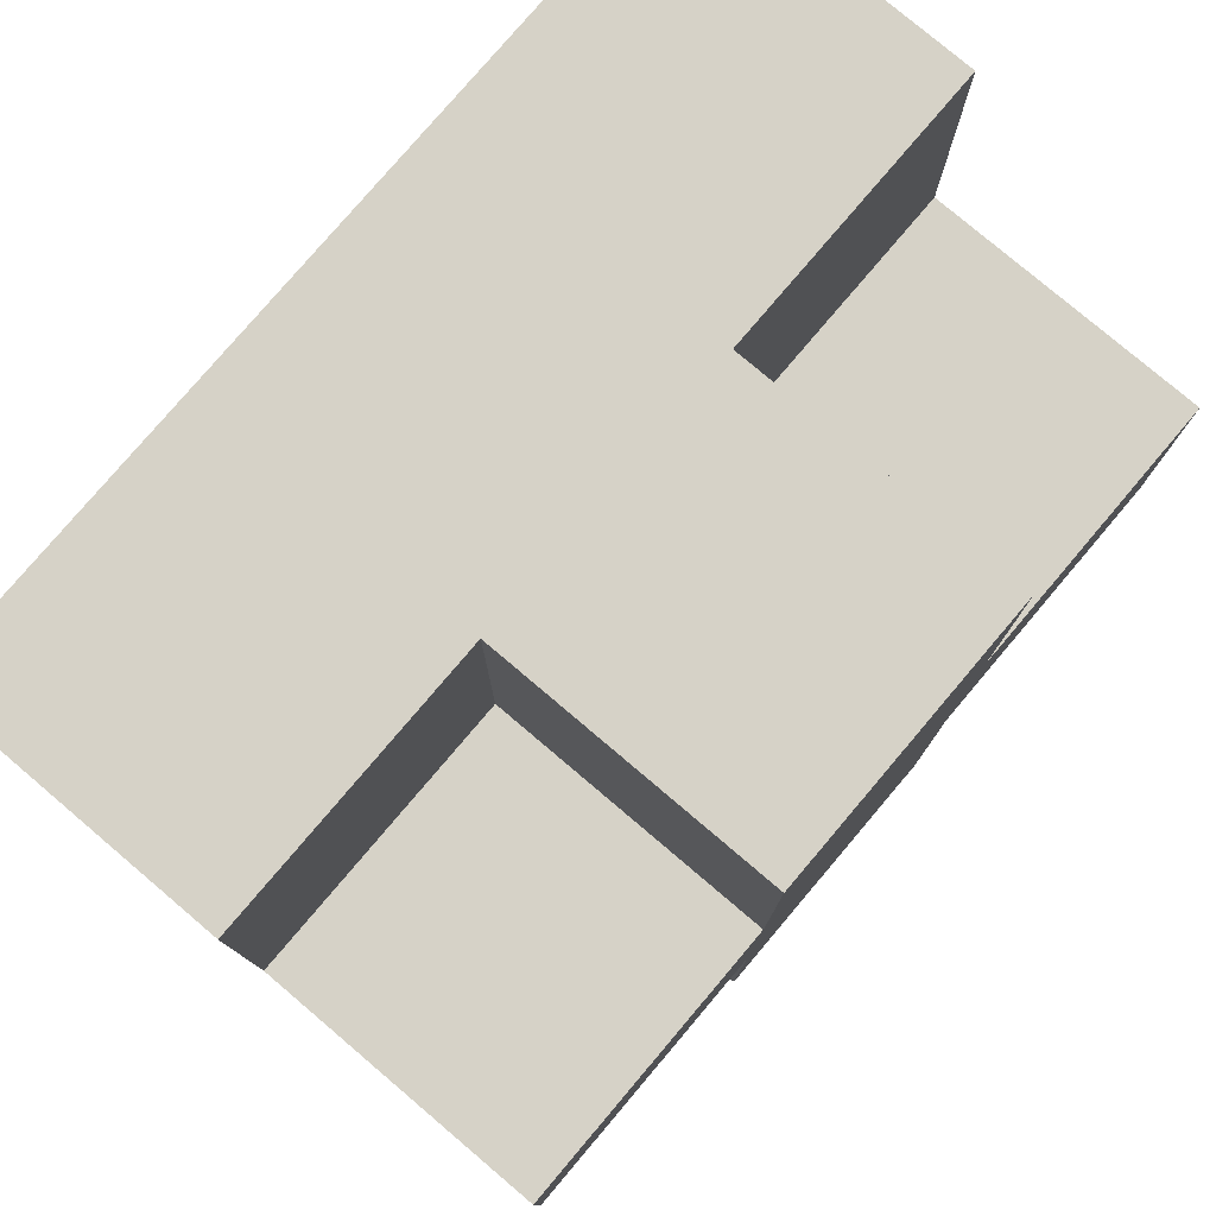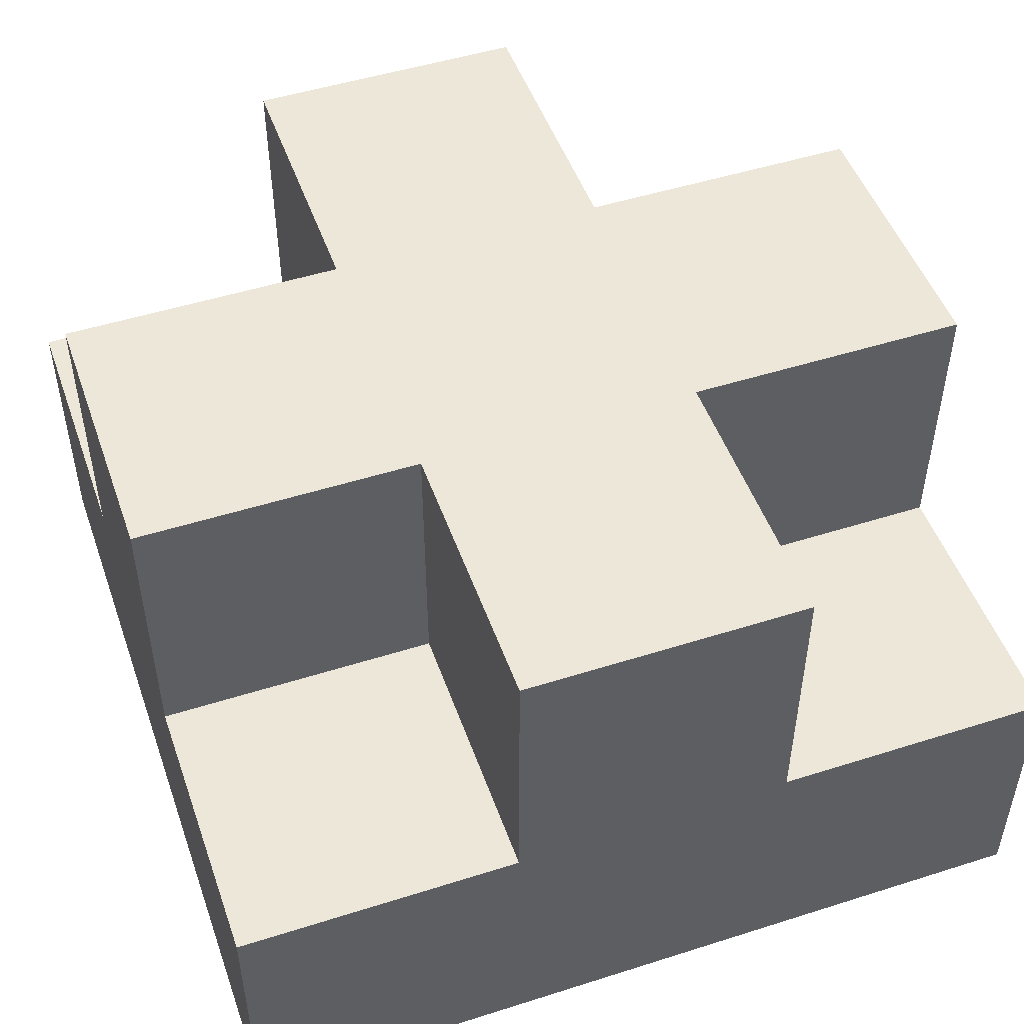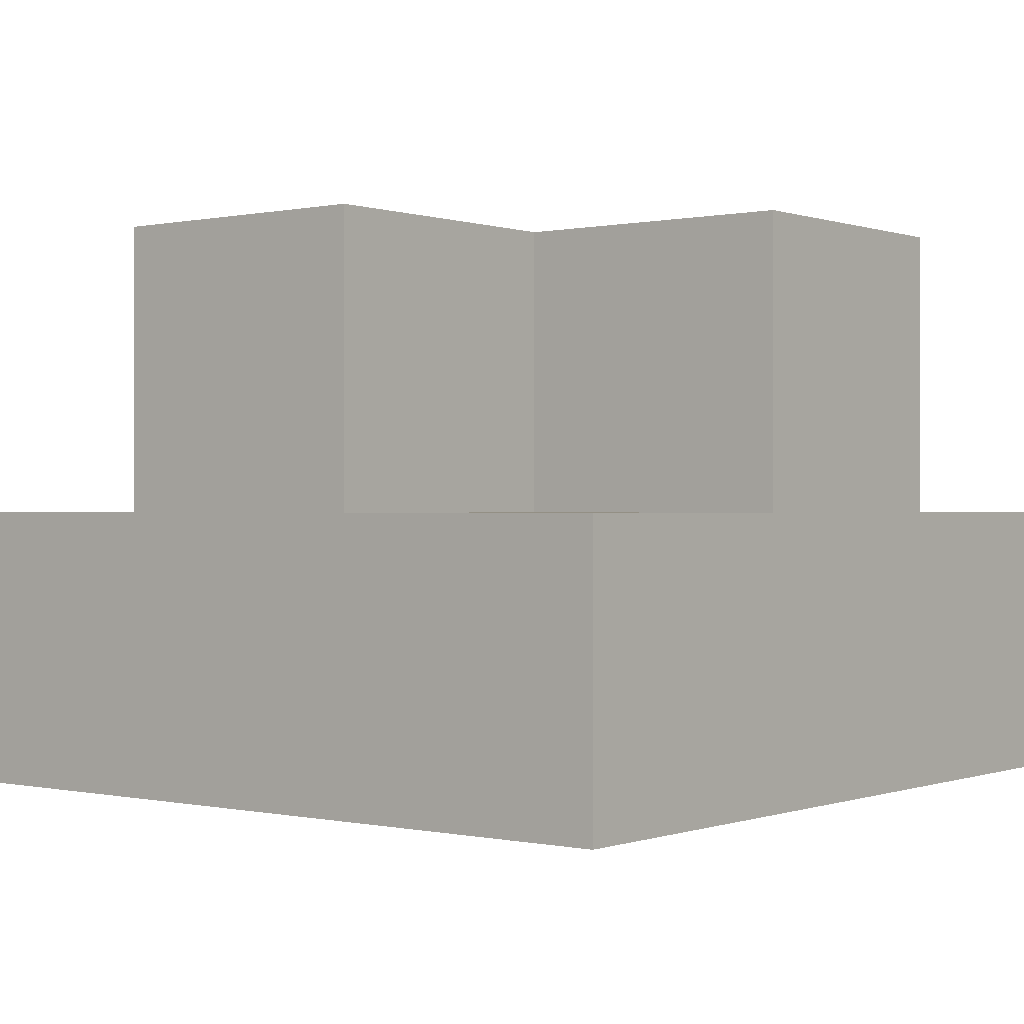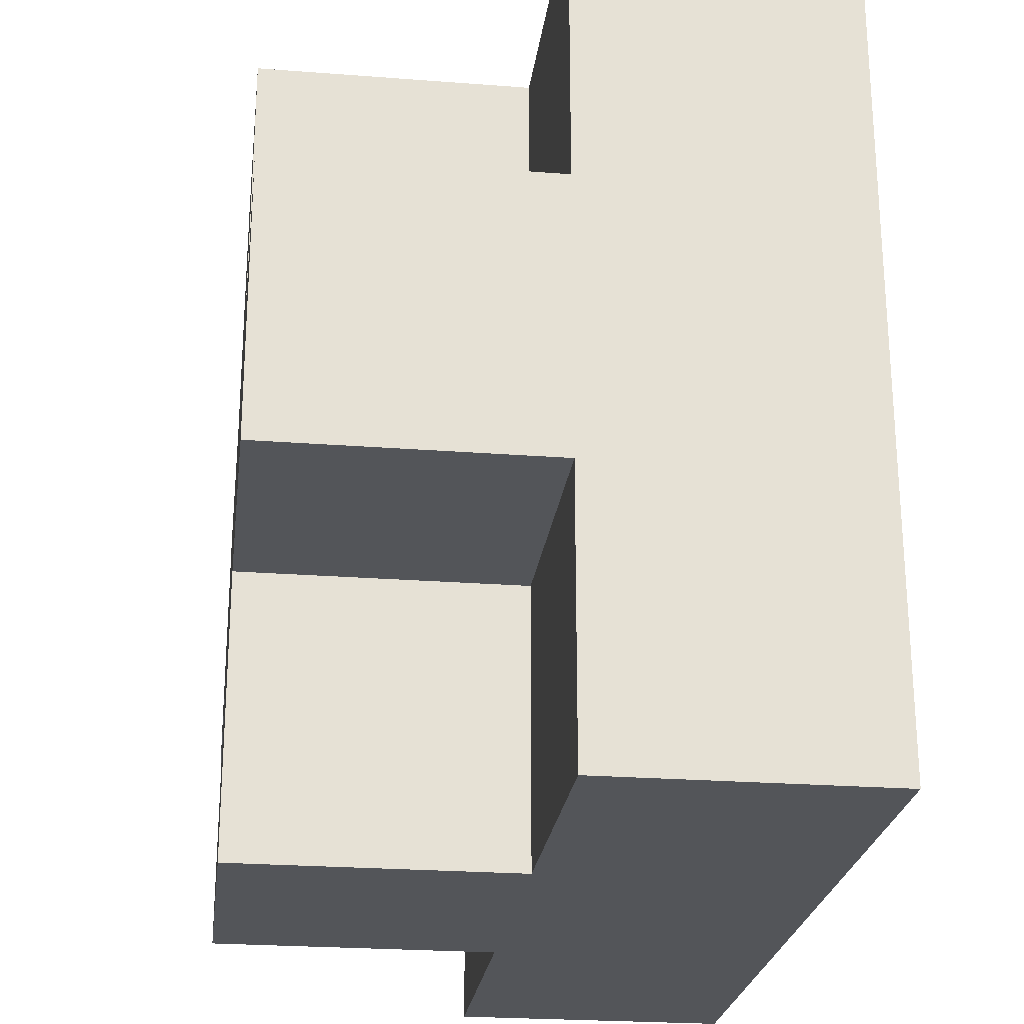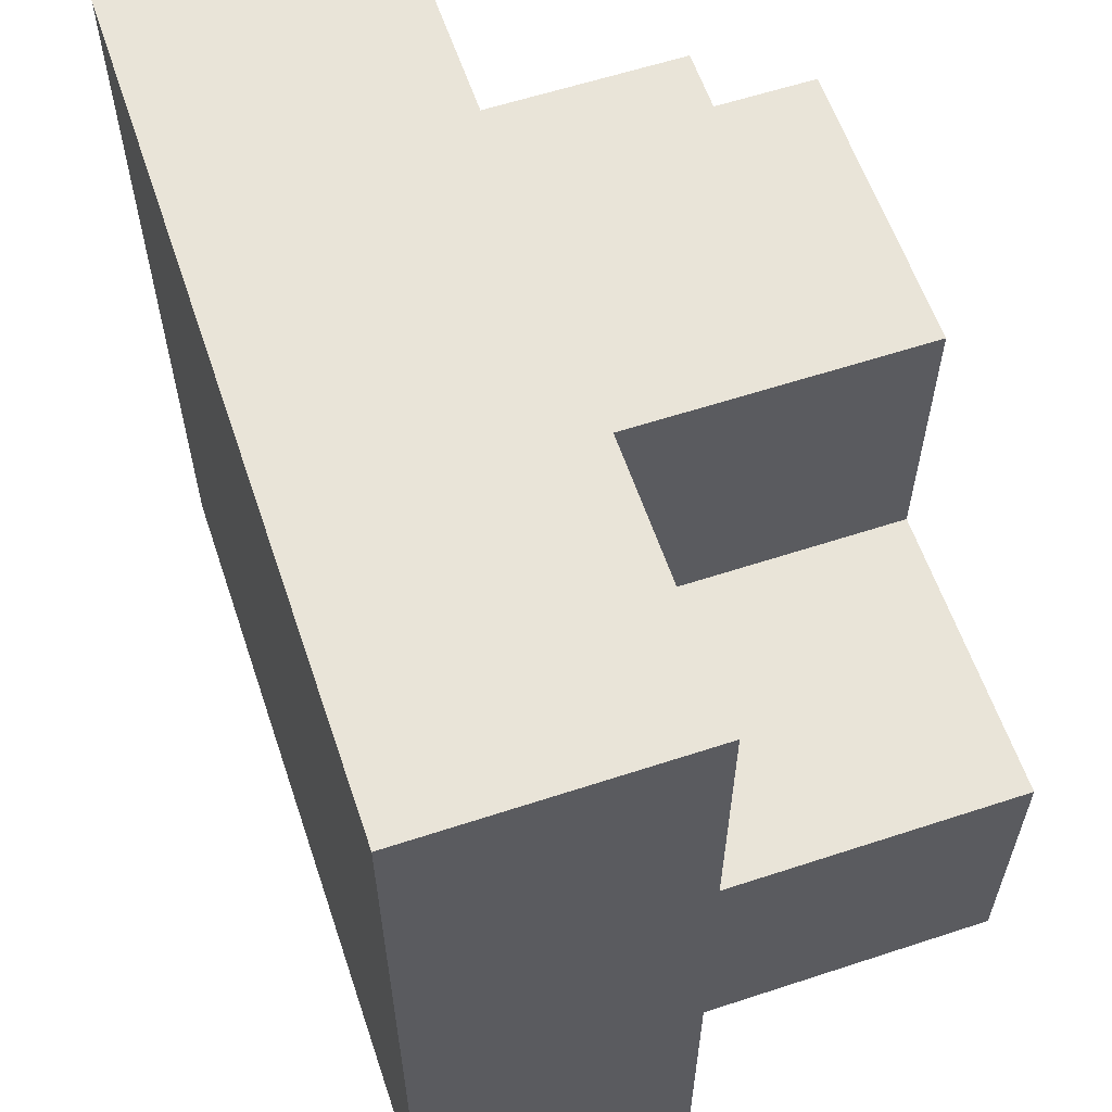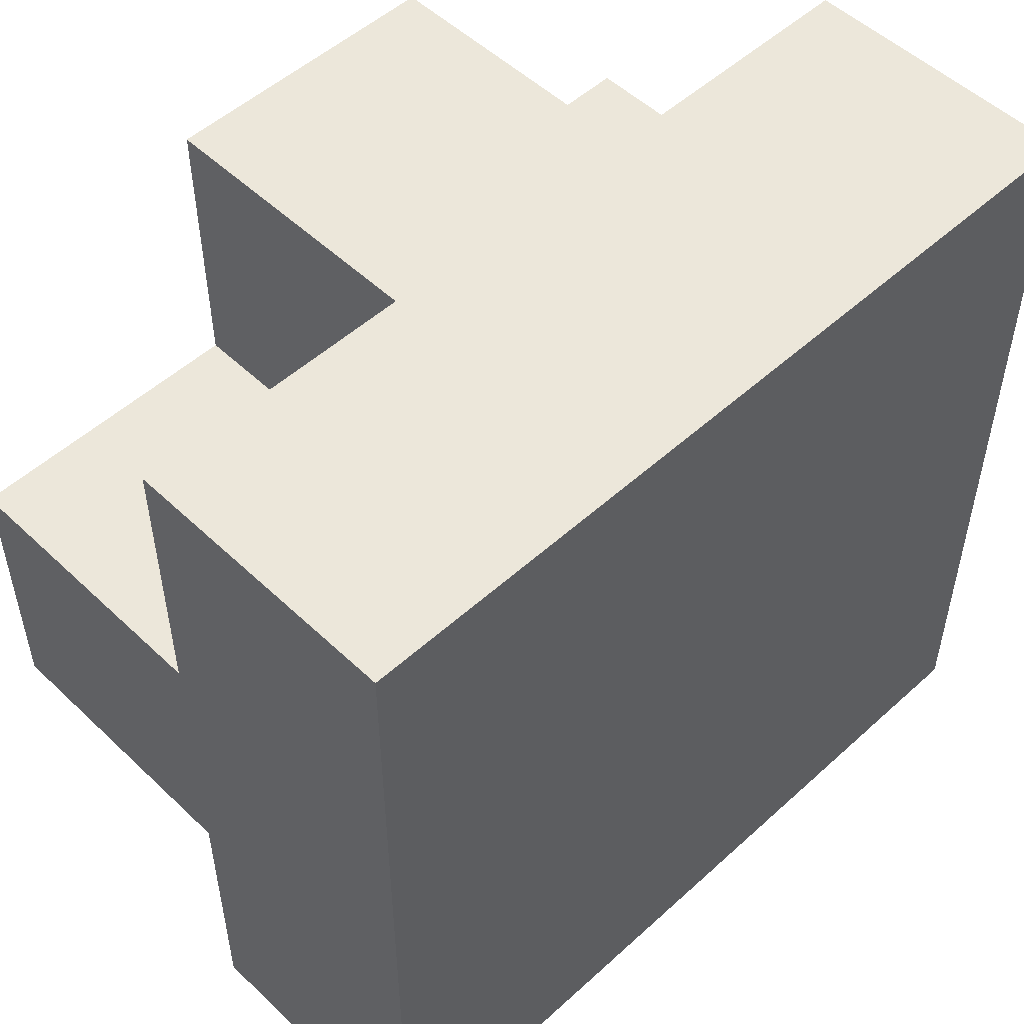
<metadata>
{"format":"obj","ext":"obj","renderer":"f3d","projection":"perspective","resolution":1024,"background":"white","views":[{"elev":78.6,"azim":130.3,"up":"+Z"},{"elev":49.6,"azim":70.7,"up":"+Y"},{"elev":0.1,"azim":-51.5,"up":"+Y"},{"elev":-24.5,"azim":-97.2,"up":"+Z"},{"elev":59.9,"azim":71.4,"up":"+Z"},{"elev":52.0,"azim":-44.4,"up":"+Z"}]}
</metadata>
<code>
v 2.5 0 -12.5
v 2.5 0 -15.5
v 2.5 1 -12.5
v 2.5 1 -13.5
v 2.5 1 -14.5
v 2.5 1 -15.5
v 2.5 2 -13.5
v 2.5 2 -14.5
v 3.5 1 -12.5
v 3.5 1 -13.5
v 3.5 1 -14.5
v 3.5 1 -15.5
v 3.5 2 -12.5
v 3.5 2 -13.5
v 3.5 2 -14.5
v 3.5 2 -15.5
v 4.5 1 -12.5
v 4.5 1 -13.5
v 4.5 1 -14.5
v 4.5 1 -15.5
v 4.5 2 -12.5
v 4.5 2 -13.5
v 4.5 2 -14.5
v 4.5 2 -15.5
v 5.5 0 -12.5
v 5.5 0 -15.5
v 5.5 1 -12.5
v 5.5 1 -13.5
v 5.5 1 -14.5
v 5.5 1 -15.5
v 5.5 2 -13.5
v 5.5 2 -14.5
v 2.5 0 -12.5
v 2.5 1 -12.5
v 3.5 1 -12.5
v 3.5 2 -12.5
v 4.5 1 -12.5
v 4.5 2 -12.5
v 5.5 0 -12.5
v 5.5 1 -12.5
v 2.5 1 -13.5
v 2.5 2 -13.5
v 3.5 1 -13.5
v 3.5 2 -13.5
v 4.5 1 -13.5
v 4.5 2 -13.5
v 5.5 1 -13.5
v 5.5 2 -13.5
v 2.5 1 -14.5
v 2.5 2 -14.5
v 3.5 1 -14.5
v 3.5 2 -14.5
v 4.5 1 -14.5
v 4.5 2 -14.5
v 5.5 1 -14.5
v 5.5 2 -14.5
v 2.5 0 -15.5
v 2.5 1 -15.5
v 3.5 1 -15.5
v 3.5 2 -15.5
v 4.5 1 -15.5
v 4.5 2 -15.5
v 5.5 0 -15.5
v 5.5 1 -15.5
v 2.5 0 -12.5
v 5.5 0 -12.5
v 2.5 0 -15.5
v 5.5 0 -15.5
v 2.5 1 -12.5
v 3.5 1 -12.5
v 4.5 1 -12.5
v 5.5 1 -12.5
v 2.5 1 -13.5
v 3.5 1 -13.5
v 4.5 1 -13.5
v 5.5 1 -13.5
v 2.5 1 -14.5
v 3.5 1 -14.5
v 4.5 1 -14.5
v 5.5 1 -14.5
v 2.5 1 -15.5
v 3.5 1 -15.5
v 4.5 1 -15.5
v 5.5 1 -15.5
v 3.5 2 -12.5
v 4.5 2 -12.5
v 2.5 2 -13.5
v 3.5 2 -13.5
v 4.5 2 -13.5
v 5.5 2 -13.5
v 2.5 2 -14.5
v 3.5 2 -14.5
v 4.5 2 -14.5
v 5.5 2 -14.5
v 3.5 2 -15.5
v 4.5 2 -15.5
f 3 2 1
f 4 2 3
f 5 2 4
f 6 2 5
f 7 5 4
f 8 5 7
f 13 10 9
f 14 10 13
f 15 12 11
f 16 12 15
f 17 18 21
f 21 18 22
f 19 20 23
f 23 20 24
f 25 26 27
f 27 26 28
f 28 26 29
f 29 26 30
f 28 29 31
f 31 29 32
f 35 34 33
f 37 35 33
f 37 36 35
f 38 36 37
f 39 37 33
f 40 37 39
f 43 42 41
f 44 42 43
f 47 46 45
f 48 46 47
f 49 50 51
f 51 50 52
f 53 54 55
f 55 54 56
f 57 58 59
f 57 59 61
f 59 60 61
f 61 60 62
f 57 61 63
f 63 61 64
f 67 66 65
f 68 66 67
f 69 70 73
f 73 70 74
f 71 72 75
f 75 72 76
f 77 78 81
f 81 78 82
f 79 80 83
f 83 80 84
f 85 86 88
f 88 86 89
f 87 88 91
f 89 90 91
f 88 89 91
f 91 90 92
f 92 90 93
f 93 90 94
f 92 93 95
f 95 93 96

</code>
